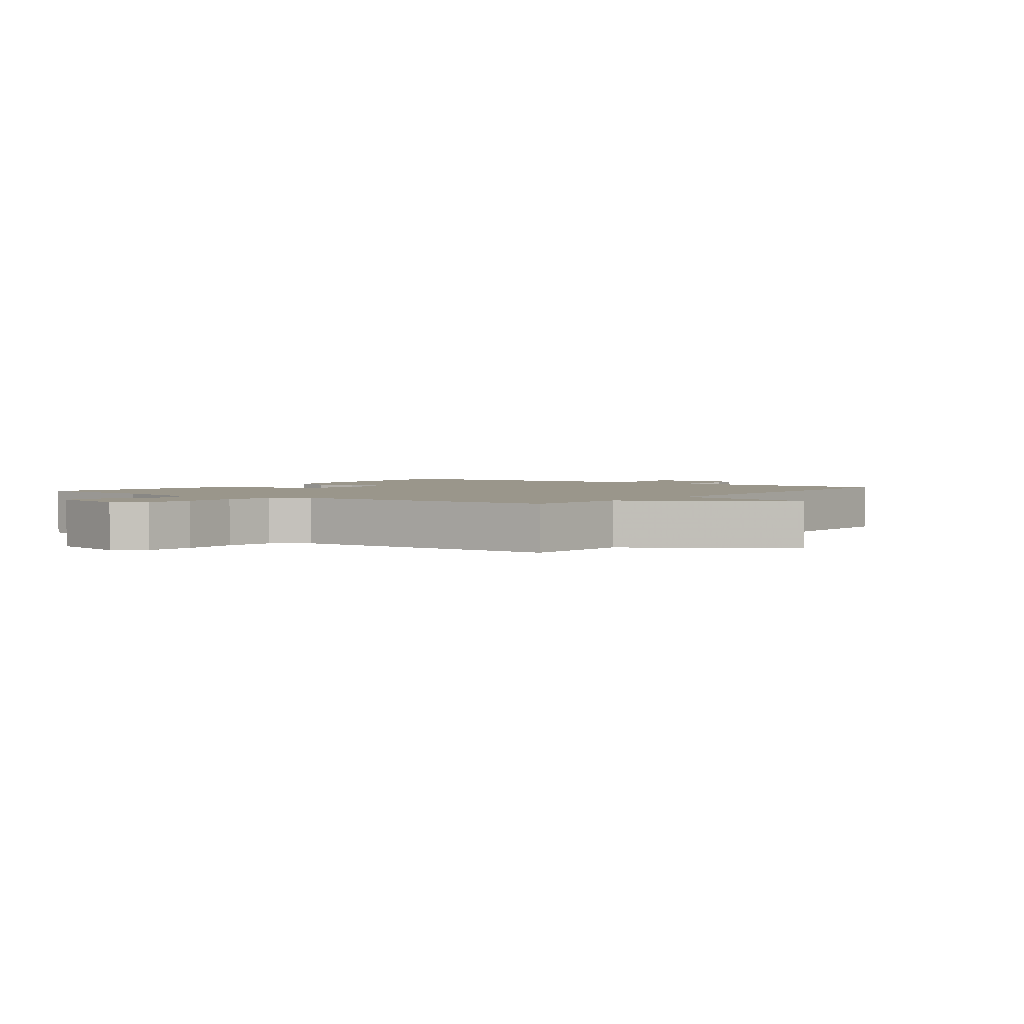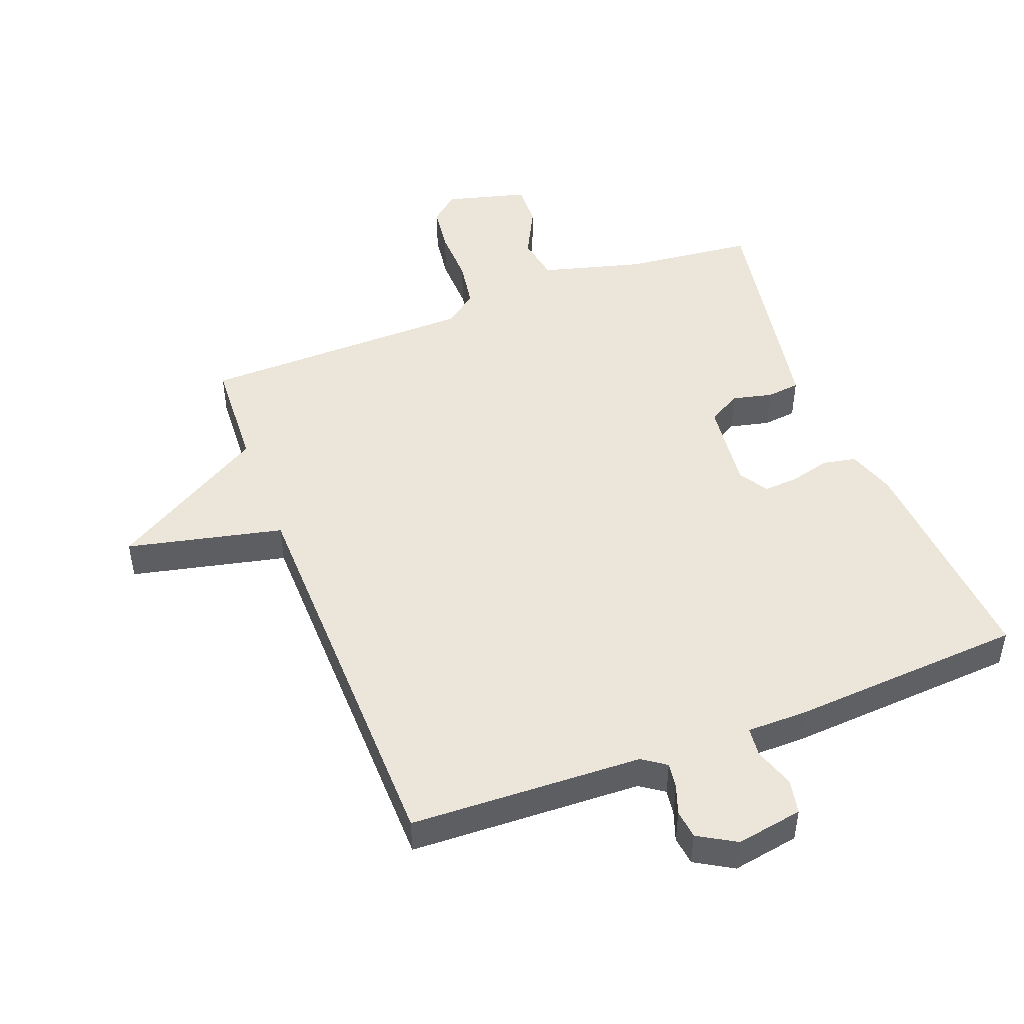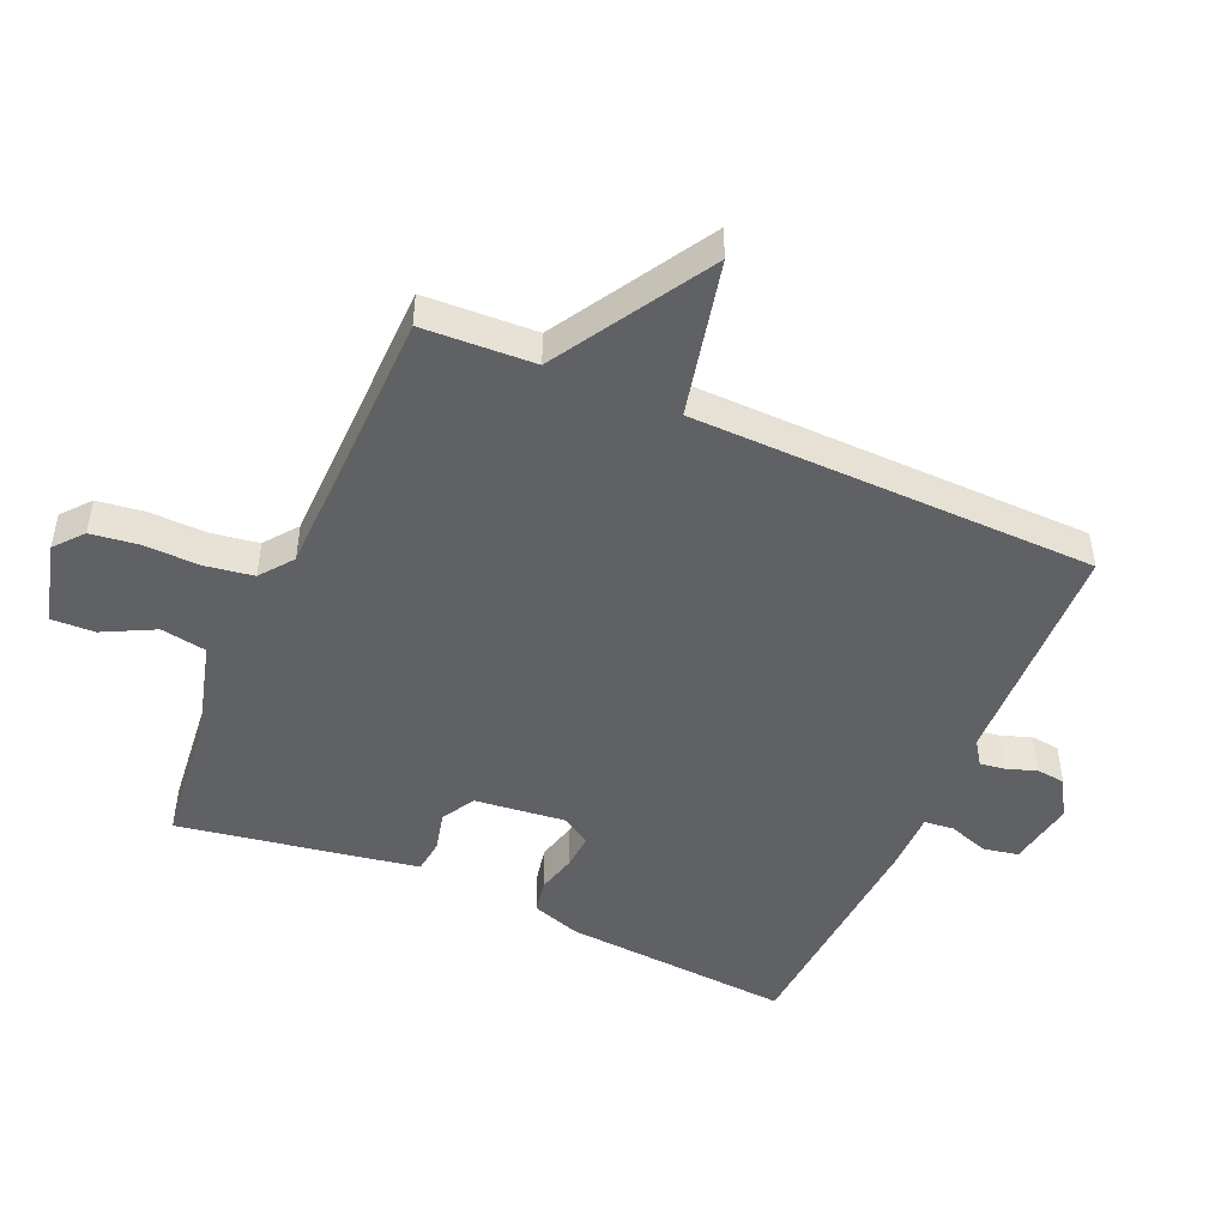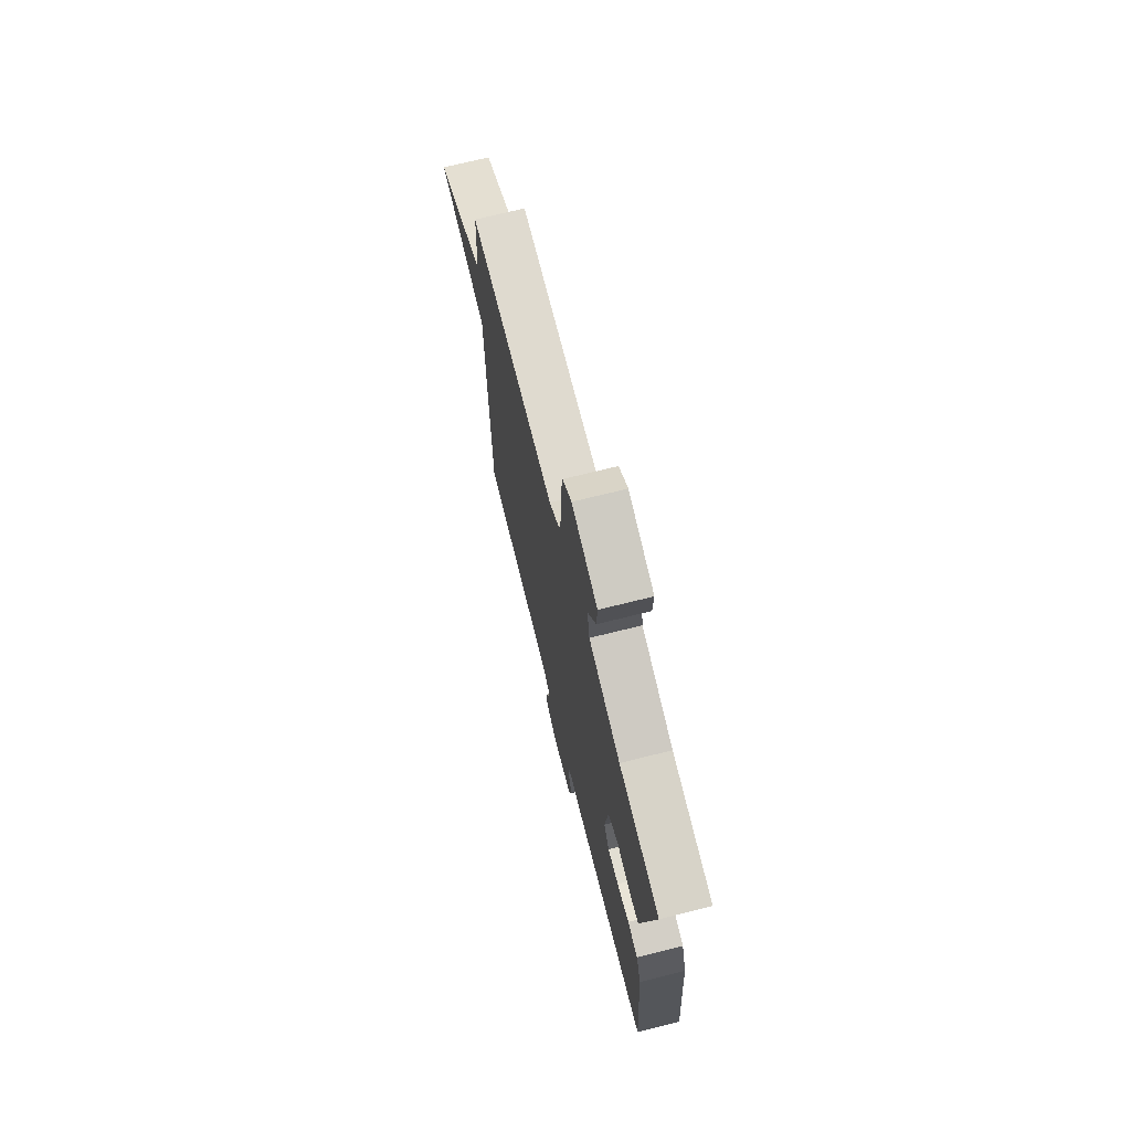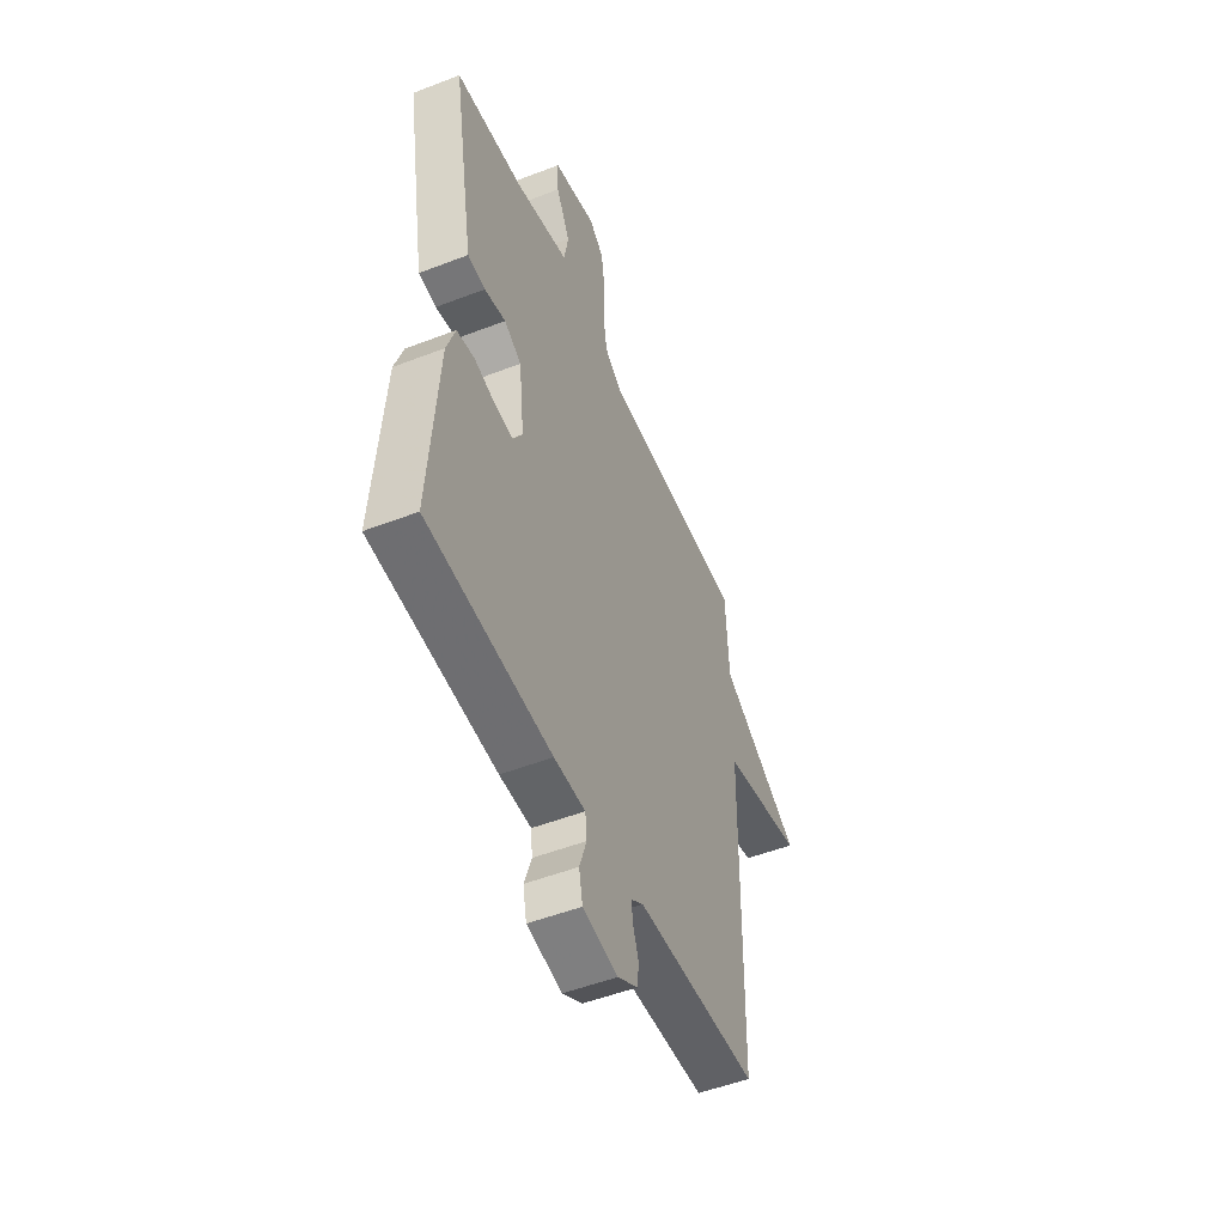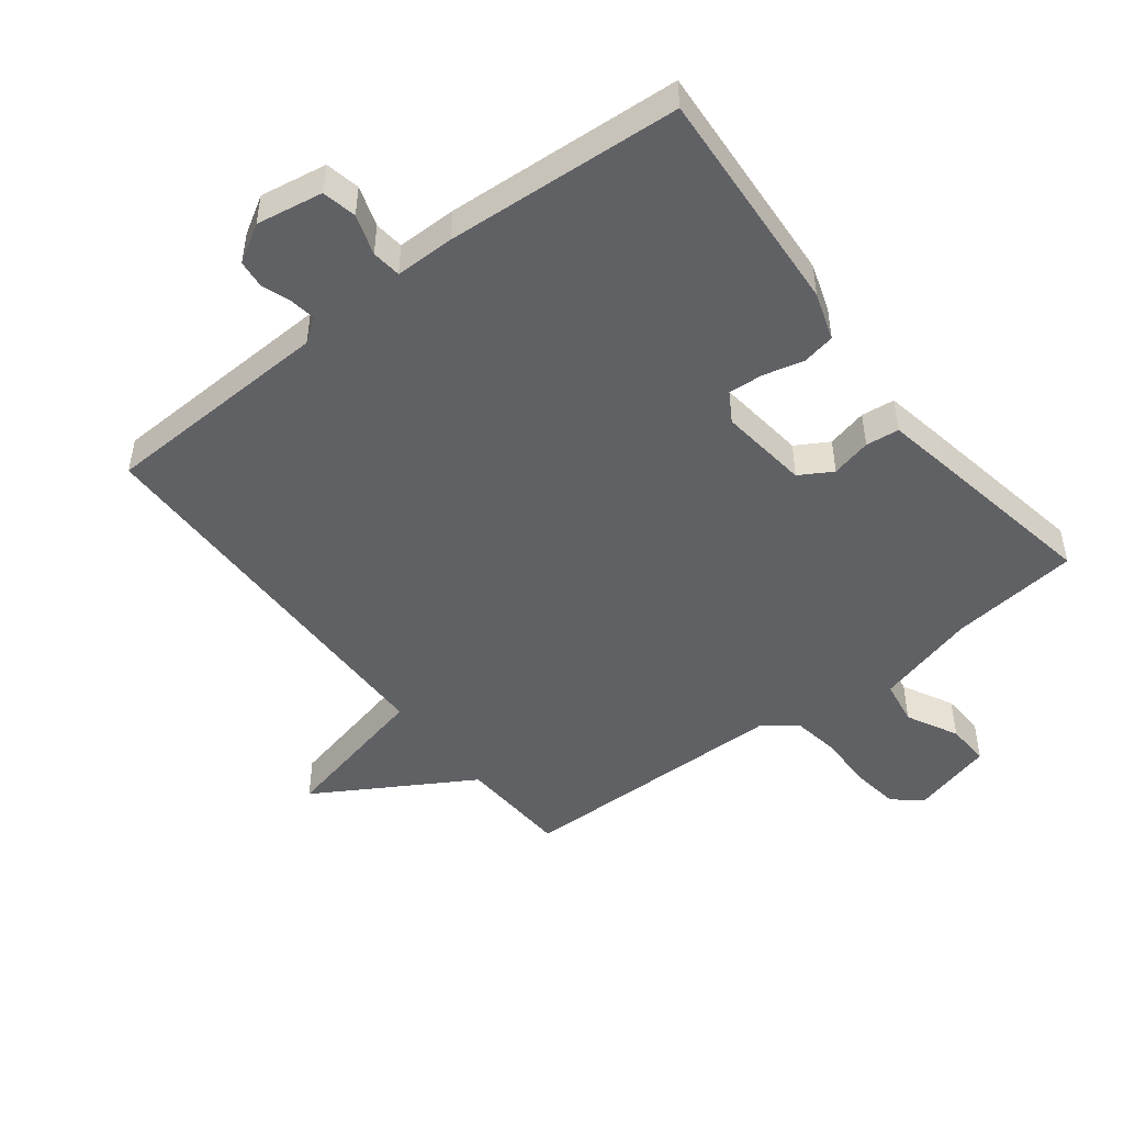
<metadata>
{"format":"obj","ext":"obj","renderer":"f3d","projection":"perspective","resolution":1024,"background":"white","views":[{"elev":2.3,"azim":36.2,"up":"+Y"},{"elev":47.8,"azim":159.0,"up":"+Y"},{"elev":-48.2,"azim":66.2,"up":"+Y"},{"elev":71.6,"azim":-104.0,"up":"+Z"},{"elev":-51.1,"azim":-67.2,"up":"+Z"},{"elev":-48.4,"azim":-142.2,"up":"+Y"}]}
</metadata>
<code>
v -0.5 0.07 -0.5
v -0.475 0.07 -0.143
v -0.45 0.07 -0.068
v -0.398 0.07 -0.058
v -0.336 0.07 -0.074
v -0.281 0.07 -0.078
v -0.253 0.07 -0.032
v -0.269 0.07 0.108
v -0.32 0.07 0.138
v -0.383 0.07 0.123
v -0.435 0.07 0.129
v -0.452 0.07 0.223
v -0.5 0.07 0.5
v -0.298 0.07 0.522
v -0.14 0.07 0.565
v -0.128 0.07 0.636
v -0.169 0.07 0.716
v -0.172 0.07 0.784
v -0.044 0.07 0.818
v 0 0.07 0.781
v 0.01 0.07 0.707
v 0.008 0.07 0.62
v 0.02 0.07 0.545
v 0.071 0.07 0.506
v 0.5 0.07 0.5
v 0.509 0.07 0.326
v 0.752 0.07 0.181
v 0.509 0.07 0.126
v 0.5 0.07 -0.5
v 0.138 0.07 -0.514
v 0.101 0.07 -0.54
v 0.107 0.07 -0.58
v 0.123 0.07 -0.625
v 0.118 0.07 -0.67
v 0.059 0.07 -0.705
v -0.045 0.07 -0.687
v -0.056 0.07 -0.633
v -0.035 0.07 -0.57
v -0.04 0.07 -0.524
v -0.133 0.07 -0.524
v -0.5 0 -0.5
v -0.475 0 -0.143
v -0.45 0 -0.068
v -0.398 0 -0.058
v -0.336 0 -0.074
v -0.281 0 -0.078
v -0.253 0 -0.032
v -0.269 0 0.108
v -0.32 0 0.138
v -0.383 0 0.123
v -0.435 0 0.129
v -0.452 0 0.223
v -0.5 0 0.5
v -0.298 0 0.522
v -0.14 0 0.565
v -0.128 0 0.636
v -0.169 0 0.716
v -0.172 0 0.784
v -0.044 0 0.818
v 0 0 0.781
v 0.01 0 0.707
v 0.008 0 0.62
v 0.02 0 0.545
v 0.071 0 0.506
v 0.5 0 0.5
v 0.509 0 0.326
v 0.752 0 0.181
v 0.509 0 0.126
v 0.5 0 -0.5
v 0.138 0 -0.514
v 0.101 0 -0.54
v 0.107 0 -0.58
v 0.123 0 -0.625
v 0.118 0 -0.67
v 0.059 0 -0.705
v -0.045 0 -0.687
v -0.056 0 -0.633
v -0.035 0 -0.57
v -0.04 0 -0.524
v -0.133 0 -0.524
f 3 4 5
f 2 3 5
f 1 2 5
f 40 1 5
f 39 40 5
f 36 37 38
f 35 36 38
f 34 35 38
f 33 34 38
f 32 33 38
f 31 32 38 39
f 39 5 6
f 31 39 6
f 30 31 6
f 30 6 7
f 29 30 7
f 28 29 7
f 28 7 8
f 27 28 8
f 26 27 8
f 26 8 9
f 25 26 9
f 24 25 9
f 20 21 22
f 19 20 22
f 18 19 22
f 17 18 22
f 16 17 22
f 15 16 22 23
f 10 11 12
f 9 10 12
f 24 9 12
f 23 24 12
f 15 23 12
f 14 15 12
f 12 13 14
f 45 44 43
f 45 43 42
f 45 42 41
f 45 41 80
f 45 80 79
f 78 77 76
f 78 76 75
f 78 75 74
f 78 74 73
f 78 73 72
f 79 78 72 71
f 46 45 79
f 46 79 71
f 46 71 70
f 47 46 70
f 47 70 69
f 47 69 68
f 48 47 68
f 48 68 67
f 48 67 66
f 49 48 66
f 49 66 65
f 49 65 64
f 62 61 60
f 62 60 59
f 62 59 58
f 62 58 57
f 62 57 56
f 63 62 56 55
f 52 51 50
f 52 50 49
f 52 49 64
f 52 64 63
f 52 63 55
f 52 55 54
f 54 53 52
f 1 41 42 2
f 2 42 43 3
f 3 43 44 4
f 4 44 45 5
f 5 45 46 6
f 6 46 47 7
f 7 47 48 8
f 8 48 49 9
f 9 49 50 10
f 10 50 51 11
f 11 51 52 12
f 12 52 53 13
f 13 53 54 14
f 14 54 55 15
f 15 55 56 16
f 16 56 57 17
f 17 57 58 18
f 18 58 59 19
f 19 59 60 20
f 20 60 61 21
f 21 61 62 22
f 22 62 63 23
f 23 63 64 24
f 24 64 65 25
f 25 65 66 26
f 26 66 67 27
f 27 67 68 28
f 28 68 69 29
f 29 69 70 30
f 30 70 71 31
f 31 71 72 32
f 32 72 73 33
f 33 73 74 34
f 34 74 75 35
f 35 75 76 36
f 36 76 77 37
f 37 77 78 38
f 38 78 79 39
f 39 79 80 40
f 40 80 41 1

</code>
